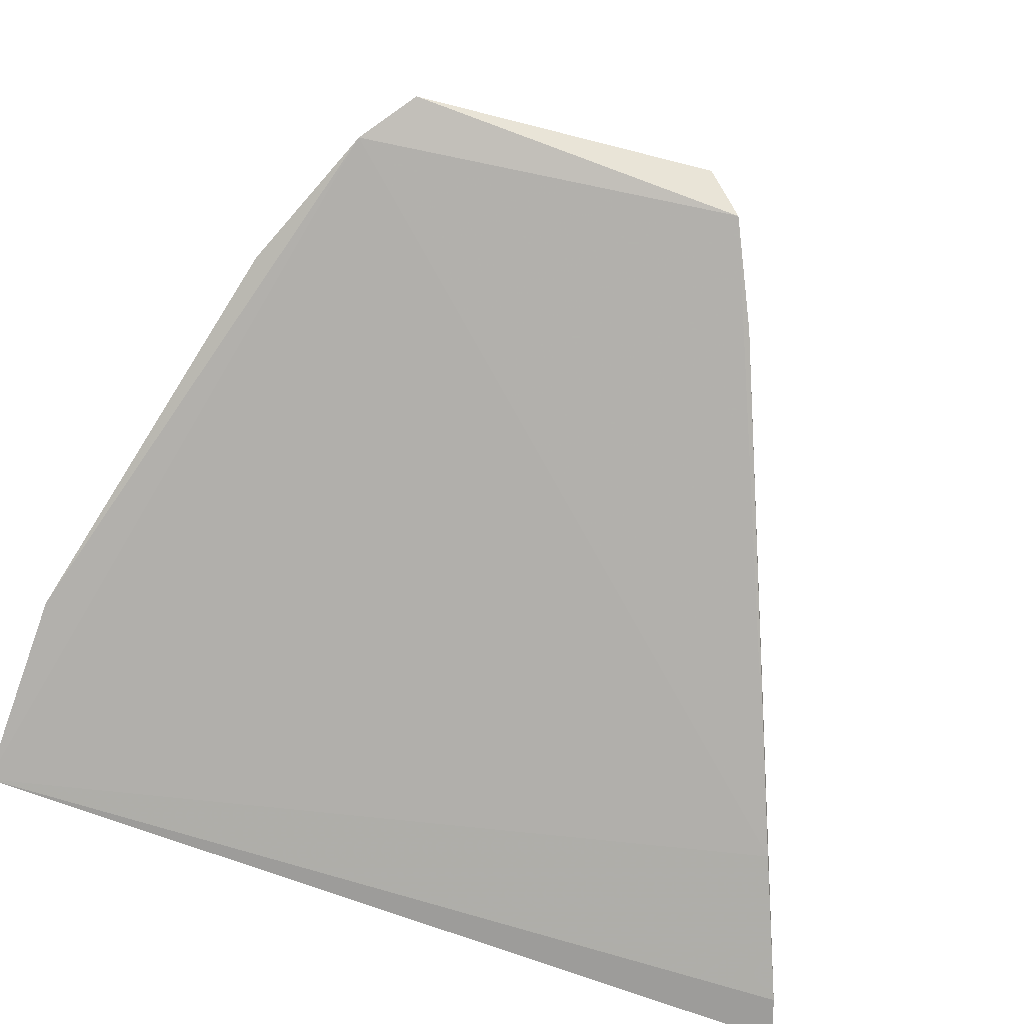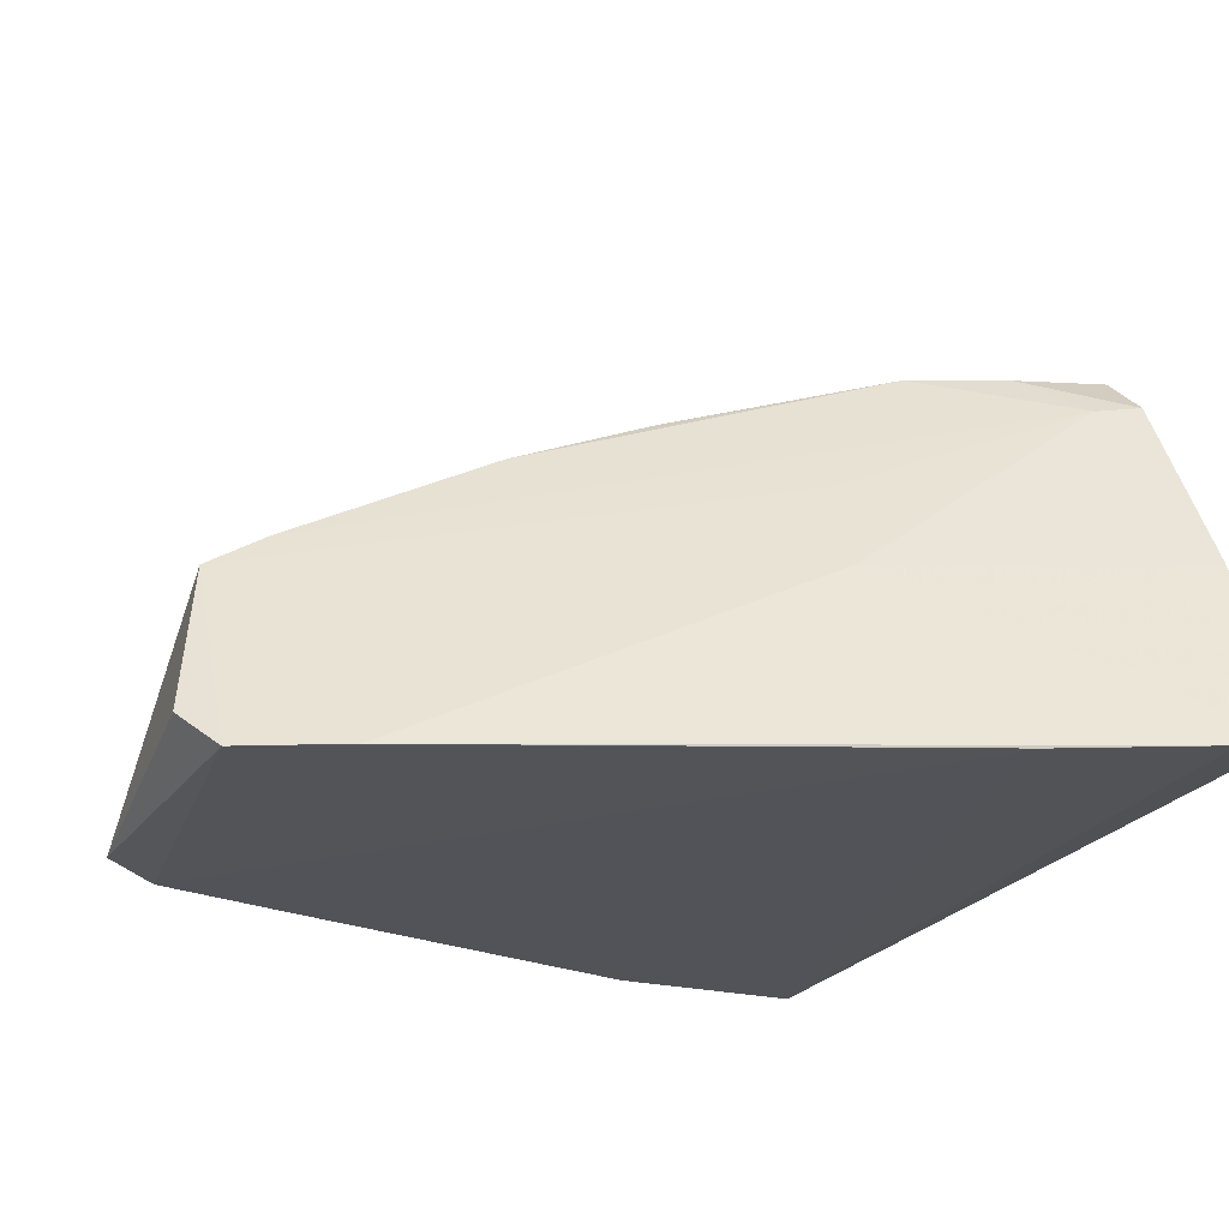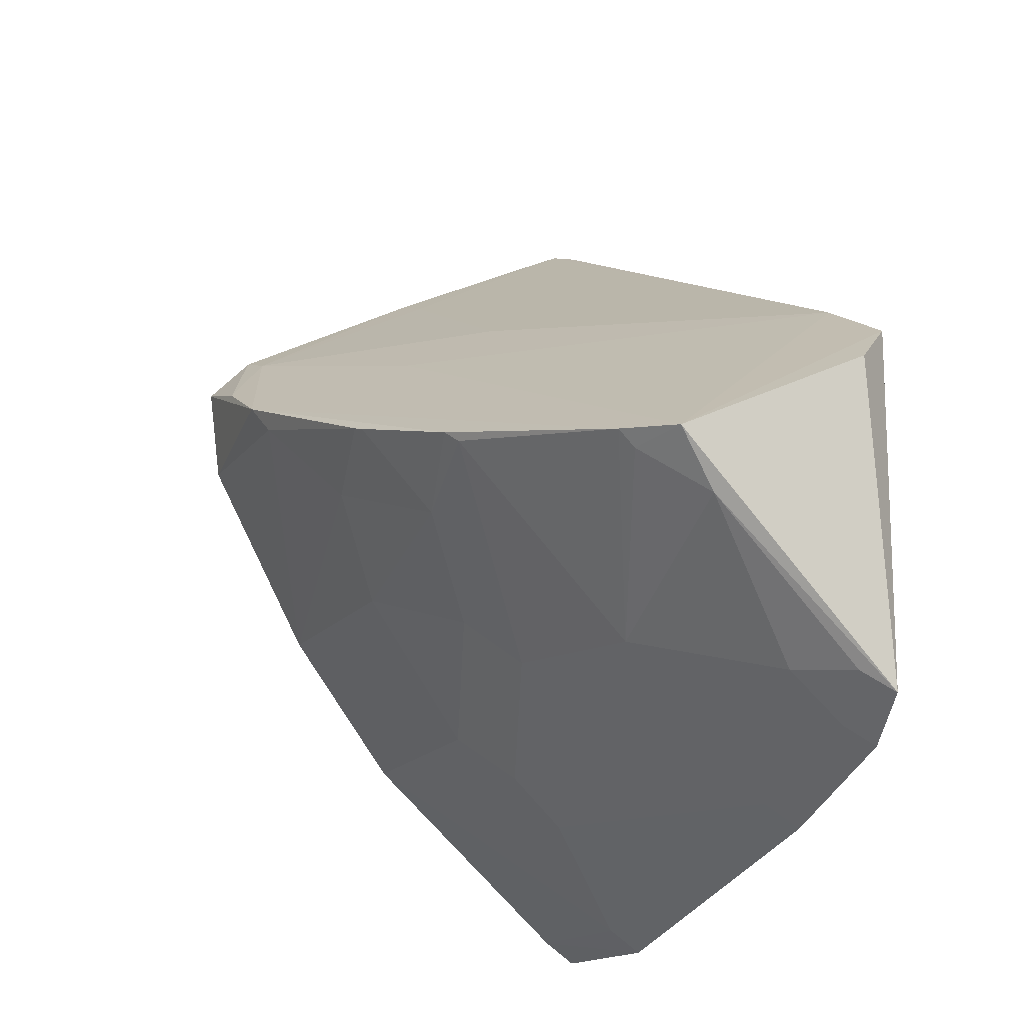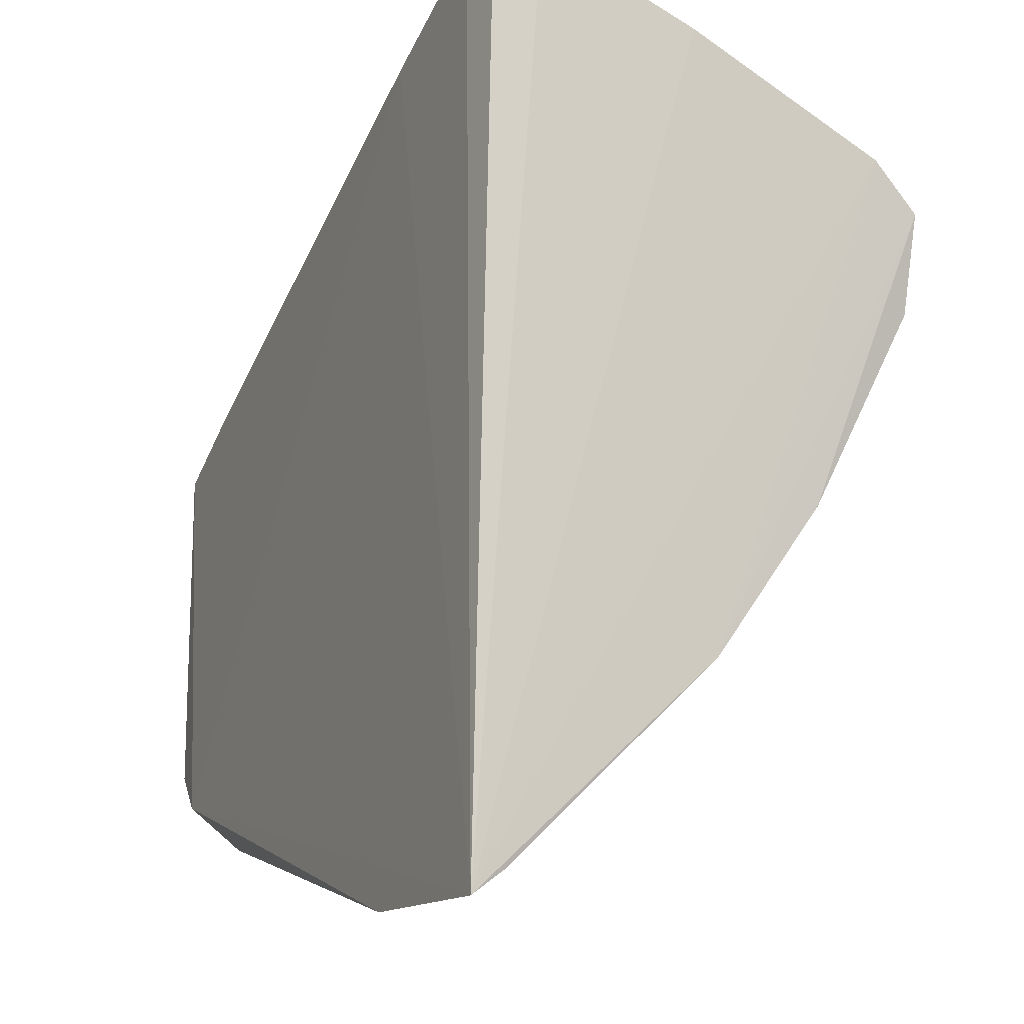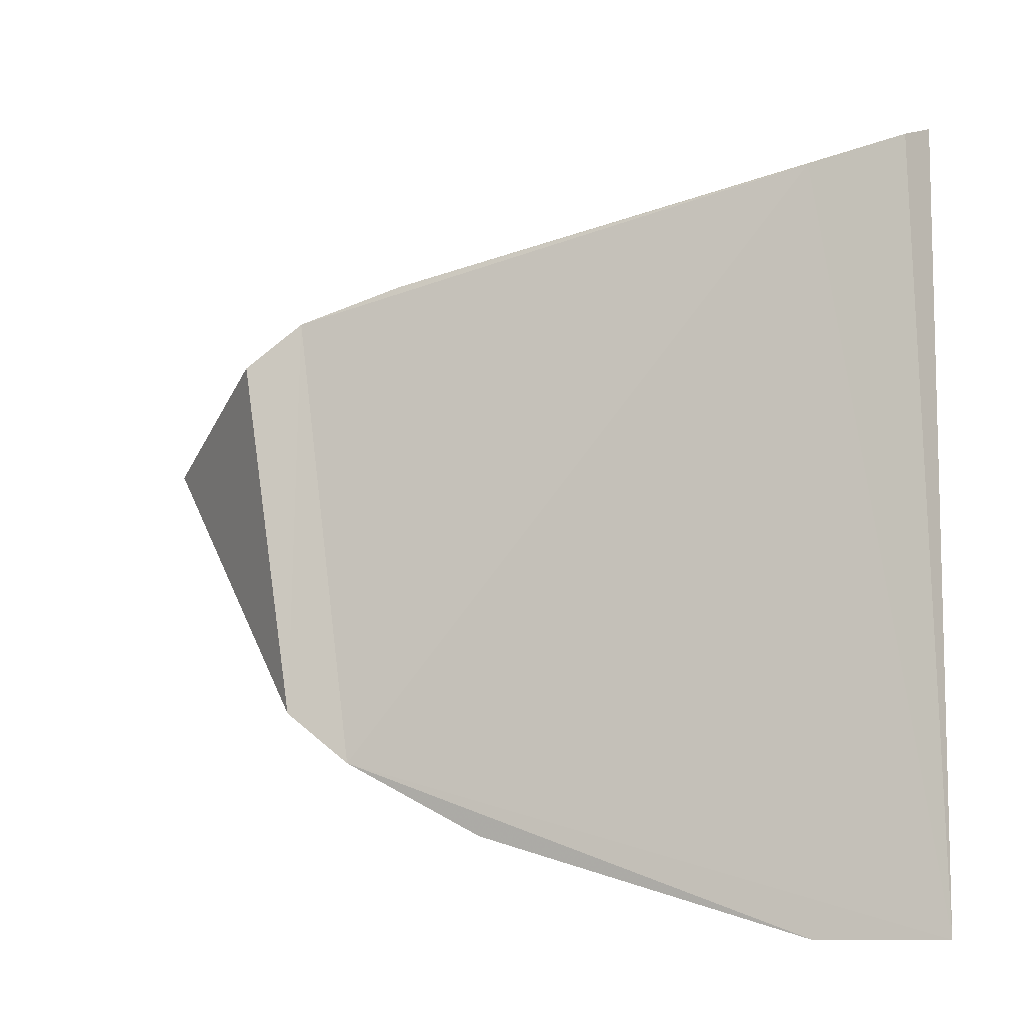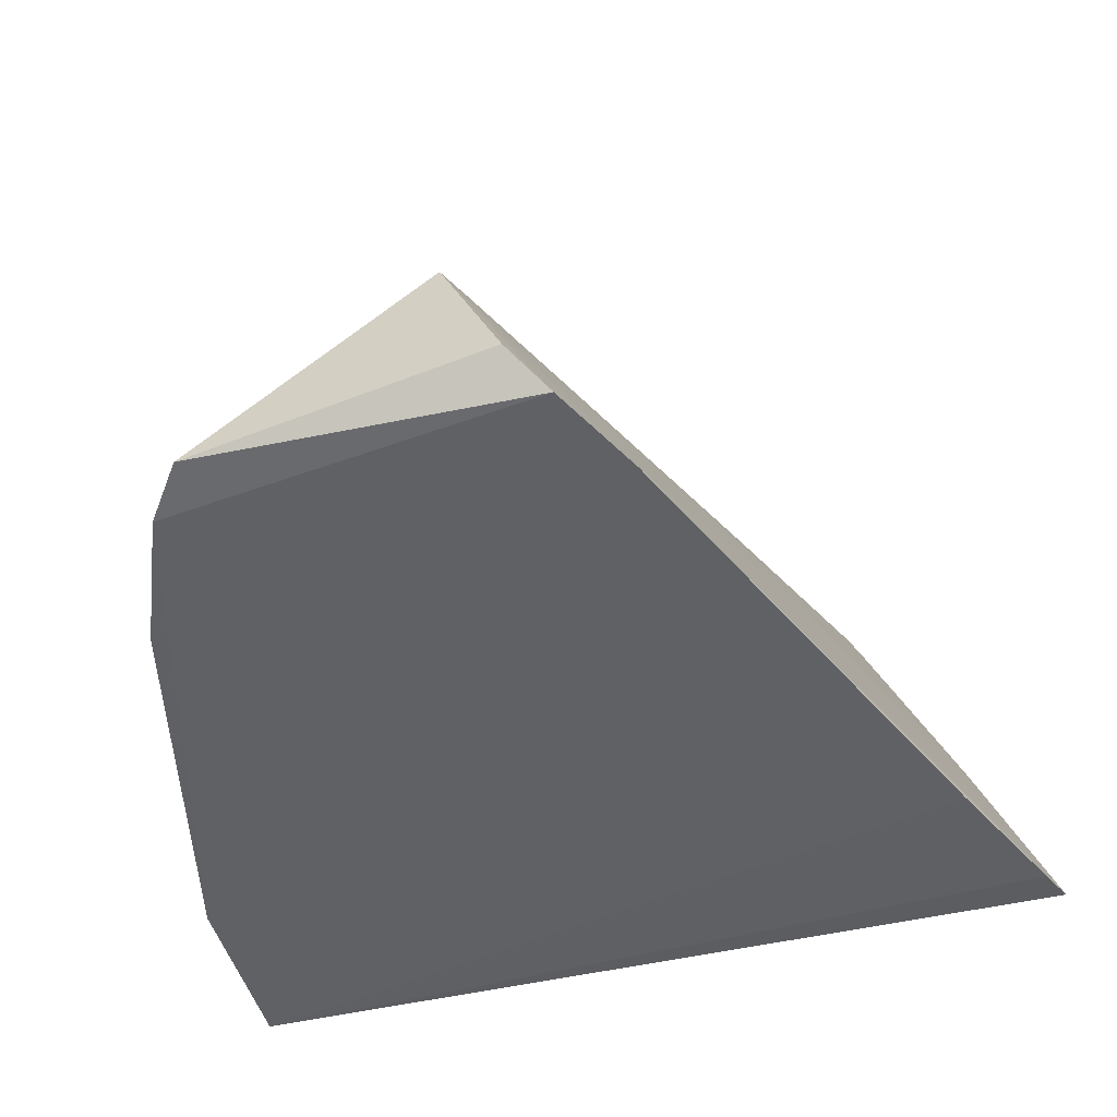
<metadata>
{"format":"obj","ext":"obj","renderer":"f3d","projection":"perspective","resolution":1024,"background":"white","views":[{"elev":-79.1,"azim":-108.9,"up":"+Y"},{"elev":-22.6,"azim":-24.3,"up":"+Y"},{"elev":-13.3,"azim":-109.7,"up":"+Z"},{"elev":-14.4,"azim":65.7,"up":"+Z"},{"elev":-8.7,"azim":-36.8,"up":"+Z"},{"elev":-46.1,"azim":-75.0,"up":"+Y"}]}
</metadata>
<code>
v 0.01031 0.3512 -0.04169
v 0.006762 0.3472 -0.2982
v 0.0109 0.4783 -0.1069
v -0.04402 0.4769 -0.1258
v -0.2375 0.3573 -0.1509
v 0.007802 0.4459 -0.1927
v 0.01239 0.4651 -0.09358
v -0.2279 0.3464 -0.1401
v 0.007489 0.4757 -0.1355
v -0.2097 0.368 -0.2315
v -0.01586 0.4771 -0.1138
v 0.01375 0.4082 -0.06599
v 0.00738 0.4153 -0.2355
v -0.04685 0.3478 -0.06447
v -0.07402 0.4338 -0.1152
v -0.08122 0.4567 -0.1614
v -0.2301 0.3469 -0.2395
v -0.0007041 0.4632 -0.09754
v 0.01239 0.3642 -0.04681
v -0.1978 0.3468 -0.1258
v -0.08011 0.3848 -0.2613
v -0.2137 0.3448 -0.2515
v -0.002898 0.3491 -0.04627
v -0.2277 0.4063 -0.1718
v -0.05143 0.4729 -0.1344
v -0.06586 0.4132 -0.2334
v -0.07507 0.4057 -0.101
v -0.05101 0.3559 -0.2906
v -0.2261 0.3559 -0.2335
v -0.1682 0.3564 -0.2623
v -0.2101 0.4167 -0.1694
v -0.06607 0.4418 -0.1909
v -0.08114 0.3997 -0.2468
v 0.0005205 0.4062 -0.07039
v 0.006313 0.3565 -0.2915
v -0.0519 0.3468 -0.2975
v -0.2103 0.3529 -0.2458
v -0.2249 0.396 -0.1886
v -0.1496 0.4456 -0.1577
v -0.1681 0.398 -0.2186
v -0.1709 0.3471 -0.2692
v -0.2114 0.4125 -0.1747
v -0.1073 0.4601 -0.147
v -0.1253 0.4415 -0.1755
v -0.1239 0.4128 -0.2184
v -0.1536 0.4426 -0.161
v -0.1109 0.459 -0.148
v -0.1102 0.4262 -0.2047
f 9 4 3
f 9 3 6
f 11 7 3
f 11 3 4
f 12 2 7
f 13 6 3
f 13 3 7
f 13 7 2
f 17 8 5
f 18 11 4
f 18 7 11
f 18 12 7
f 19 12 1
f 19 1 2
f 19 2 12
f 20 8 14
f 22 14 8
f 22 2 14
f 22 8 17
f 23 14 2
f 23 2 1
f 23 20 14
f 23 1 20
f 24 20 15
f 24 5 8
f 24 8 20
f 24 17 5
f 25 9 6
f 25 6 16
f 25 4 9
f 26 6 13
f 27 20 1
f 27 18 15
f 27 15 20
f 29 22 17
f 31 18 4
f 31 24 15
f 31 15 18
f 32 16 6
f 32 6 26
f 33 26 13
f 33 21 30
f 33 28 21
f 33 13 28
f 34 27 1
f 34 1 12
f 34 12 18
f 34 18 27
f 35 28 13
f 35 13 2
f 36 2 22
f 36 21 28
f 36 35 2
f 36 28 35
f 37 29 10
f 37 22 29
f 37 30 22
f 37 10 30
f 38 10 29
f 38 29 17
f 38 17 24
f 39 31 4
f 40 30 10
f 40 10 38
f 41 36 22
f 41 22 30
f 41 30 21
f 41 21 36
f 42 38 24
f 42 24 31
f 42 40 38
f 42 31 40
f 43 4 25
f 43 25 16
f 44 16 32
f 45 33 30
f 45 30 40
f 46 40 31
f 46 31 39
f 46 45 40
f 46 39 44
f 46 44 45
f 47 44 39
f 47 43 16
f 47 16 44
f 47 39 4
f 47 4 43
f 48 26 33
f 48 33 45
f 48 32 26
f 48 45 44
f 48 44 32

</code>
